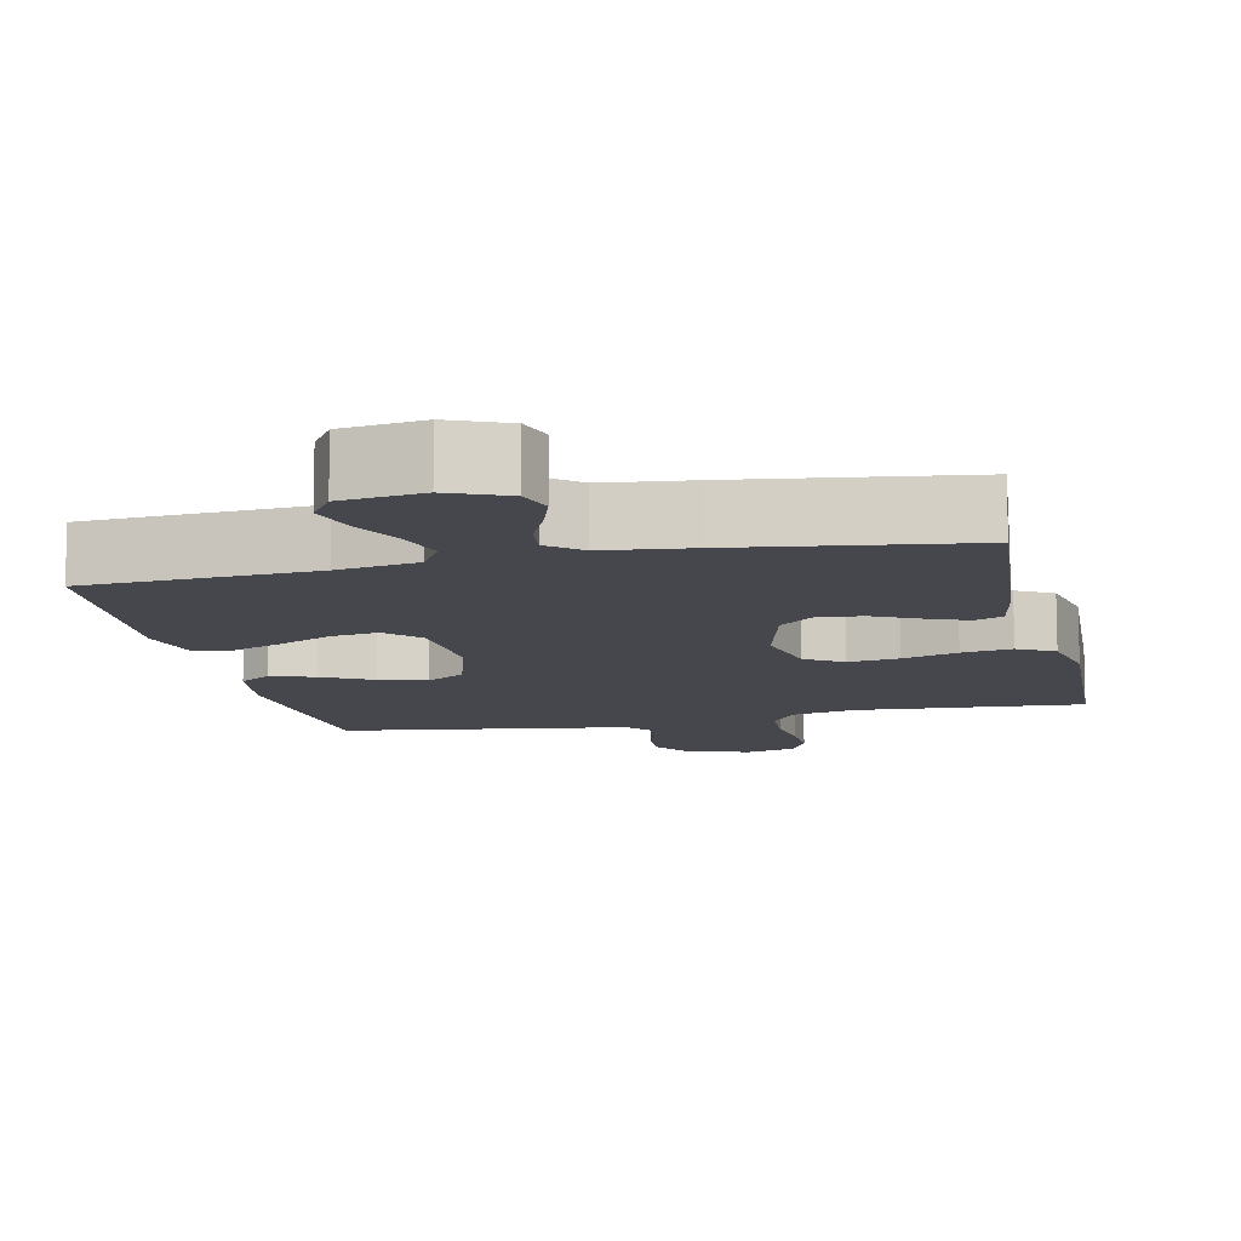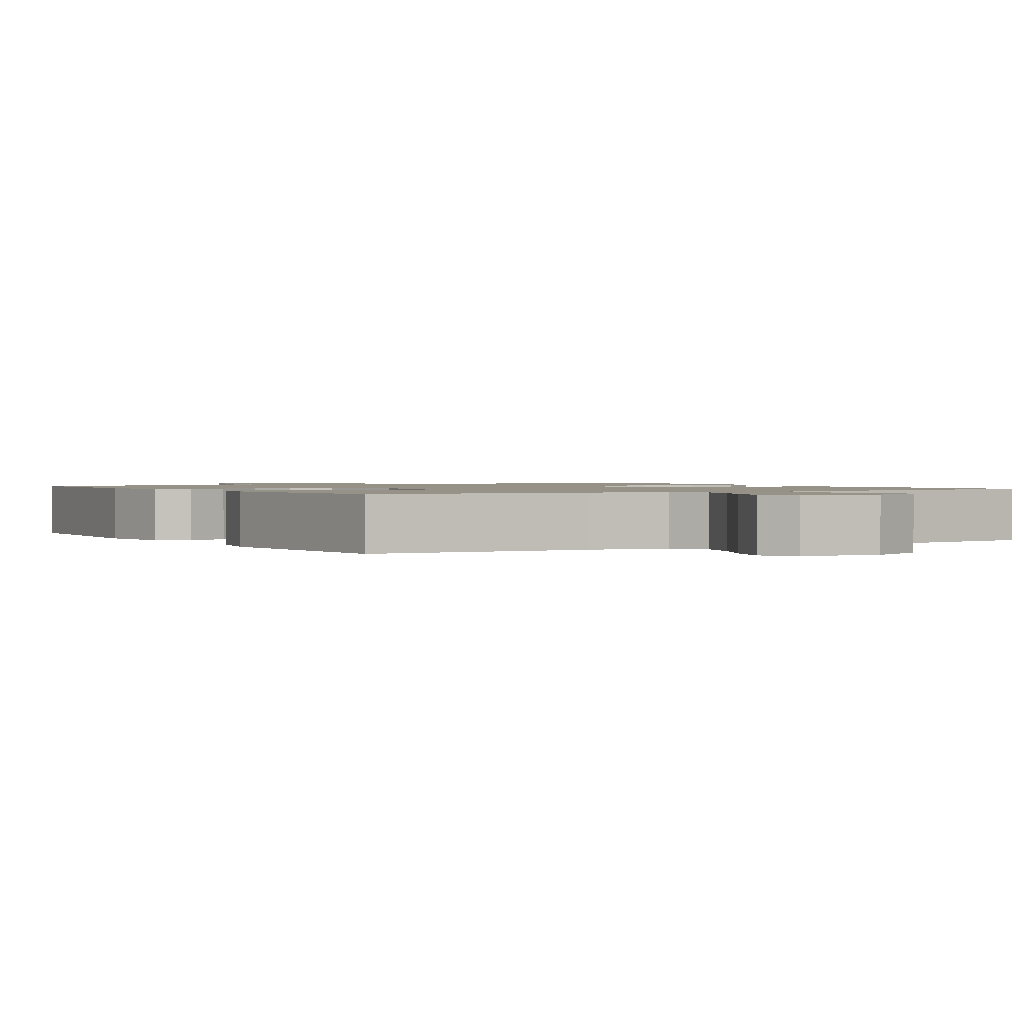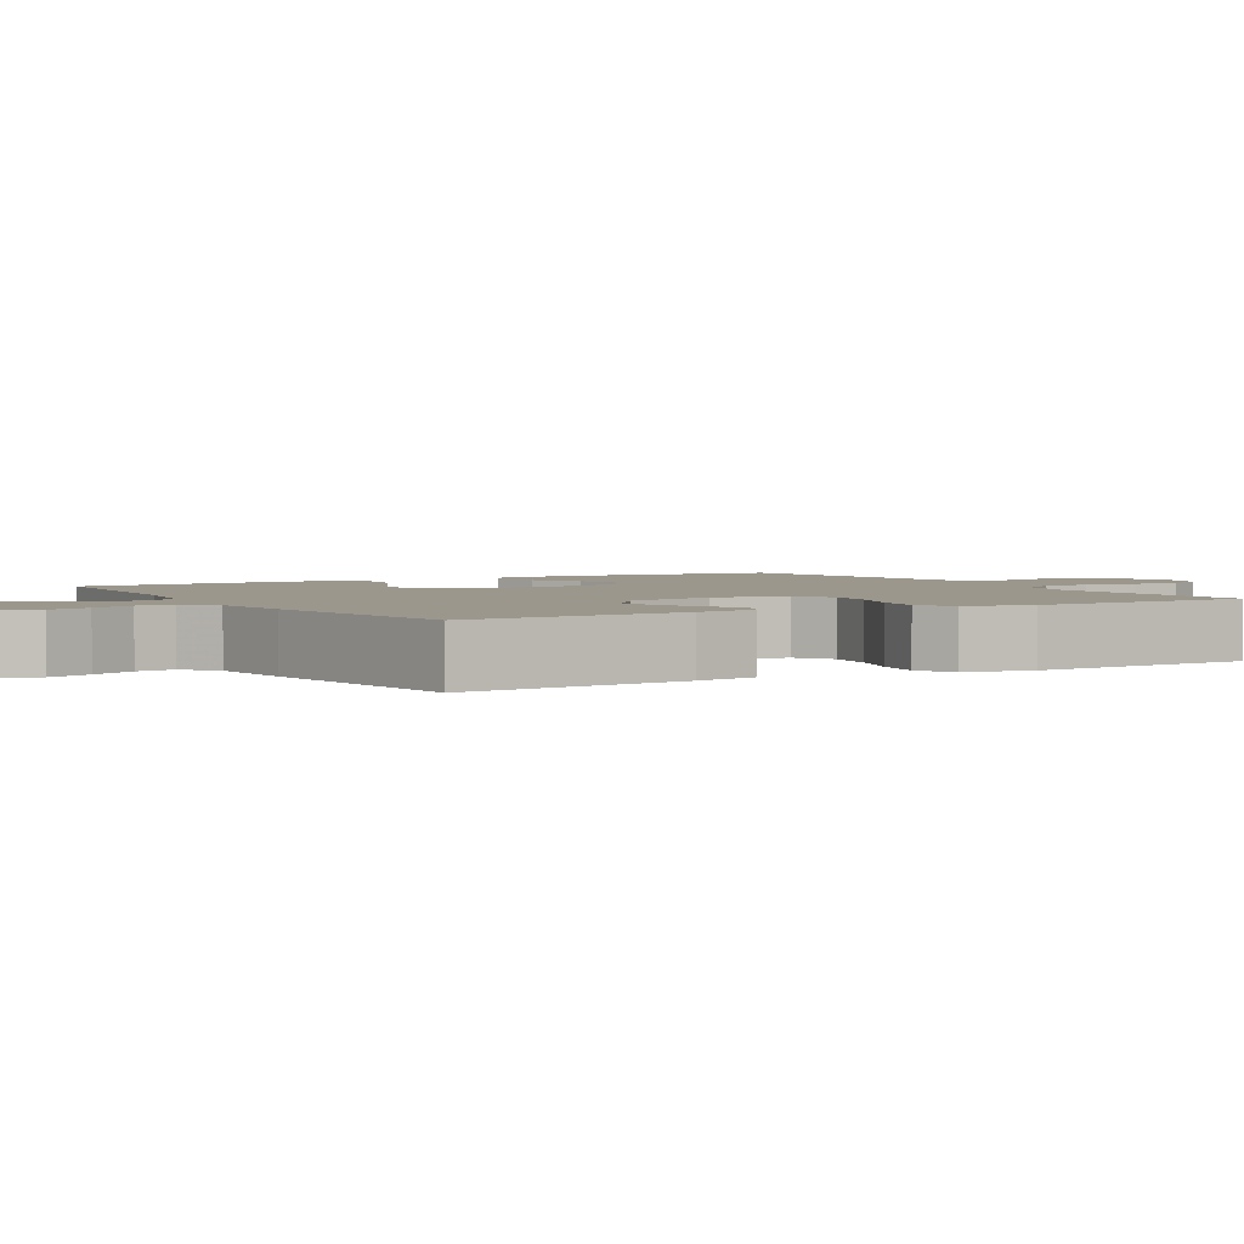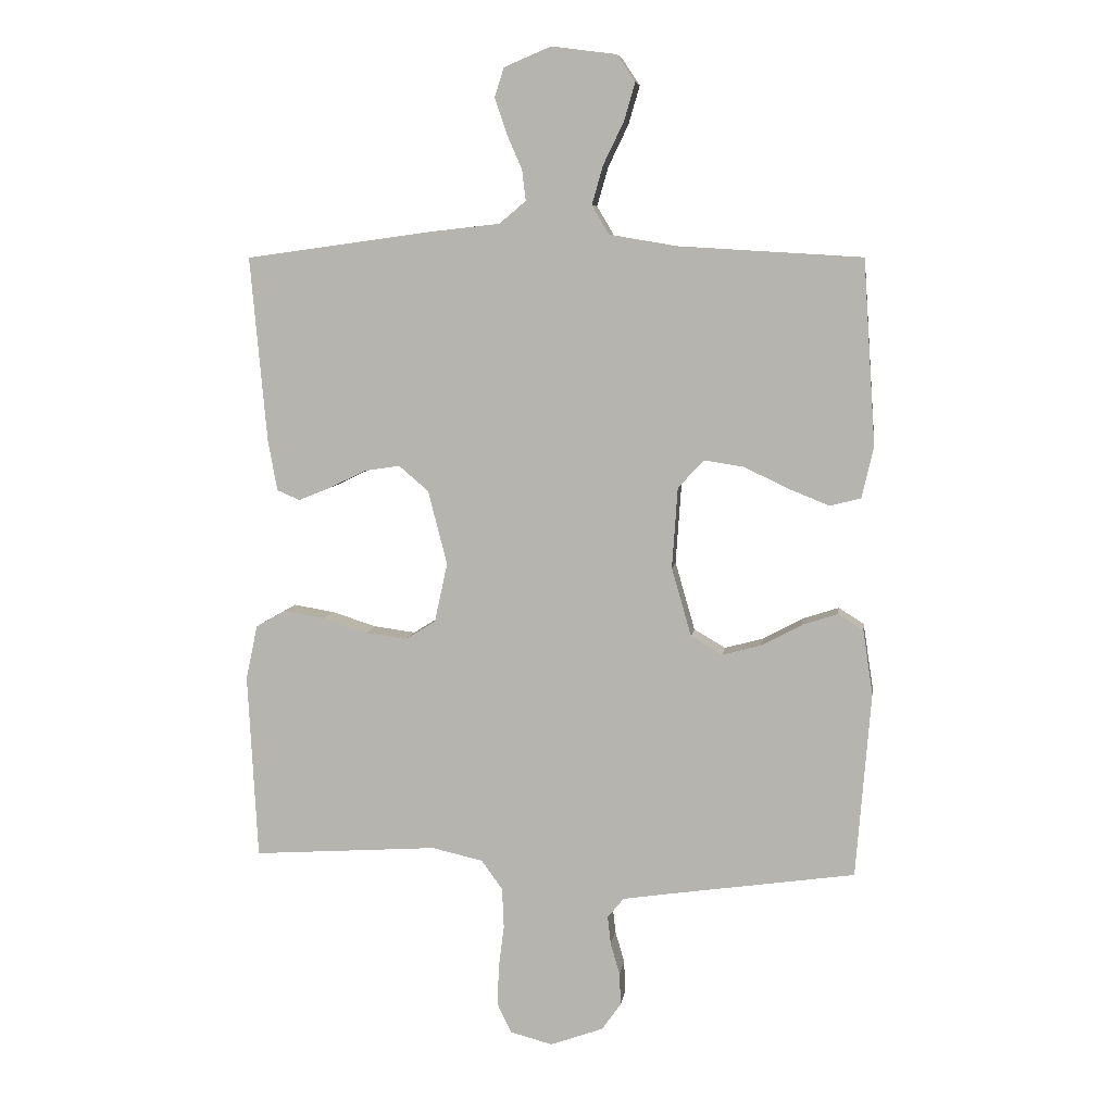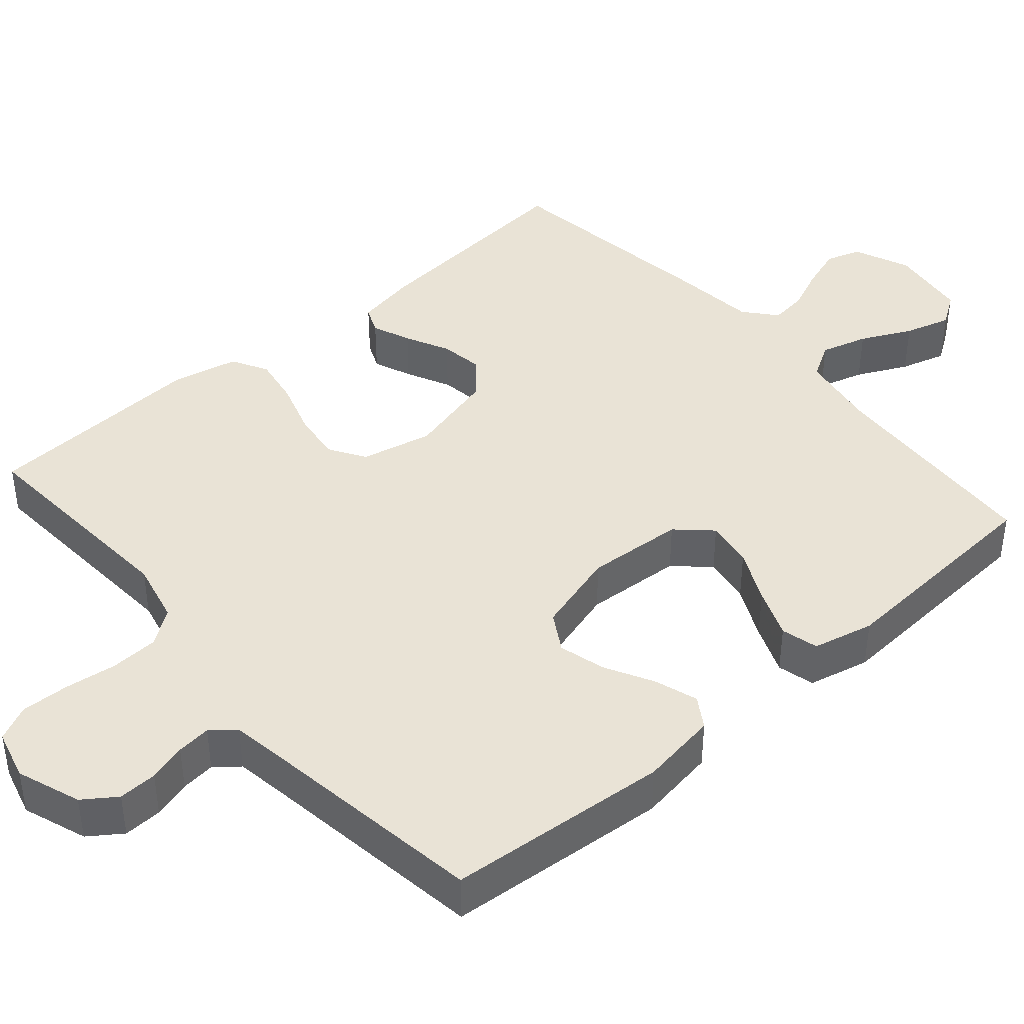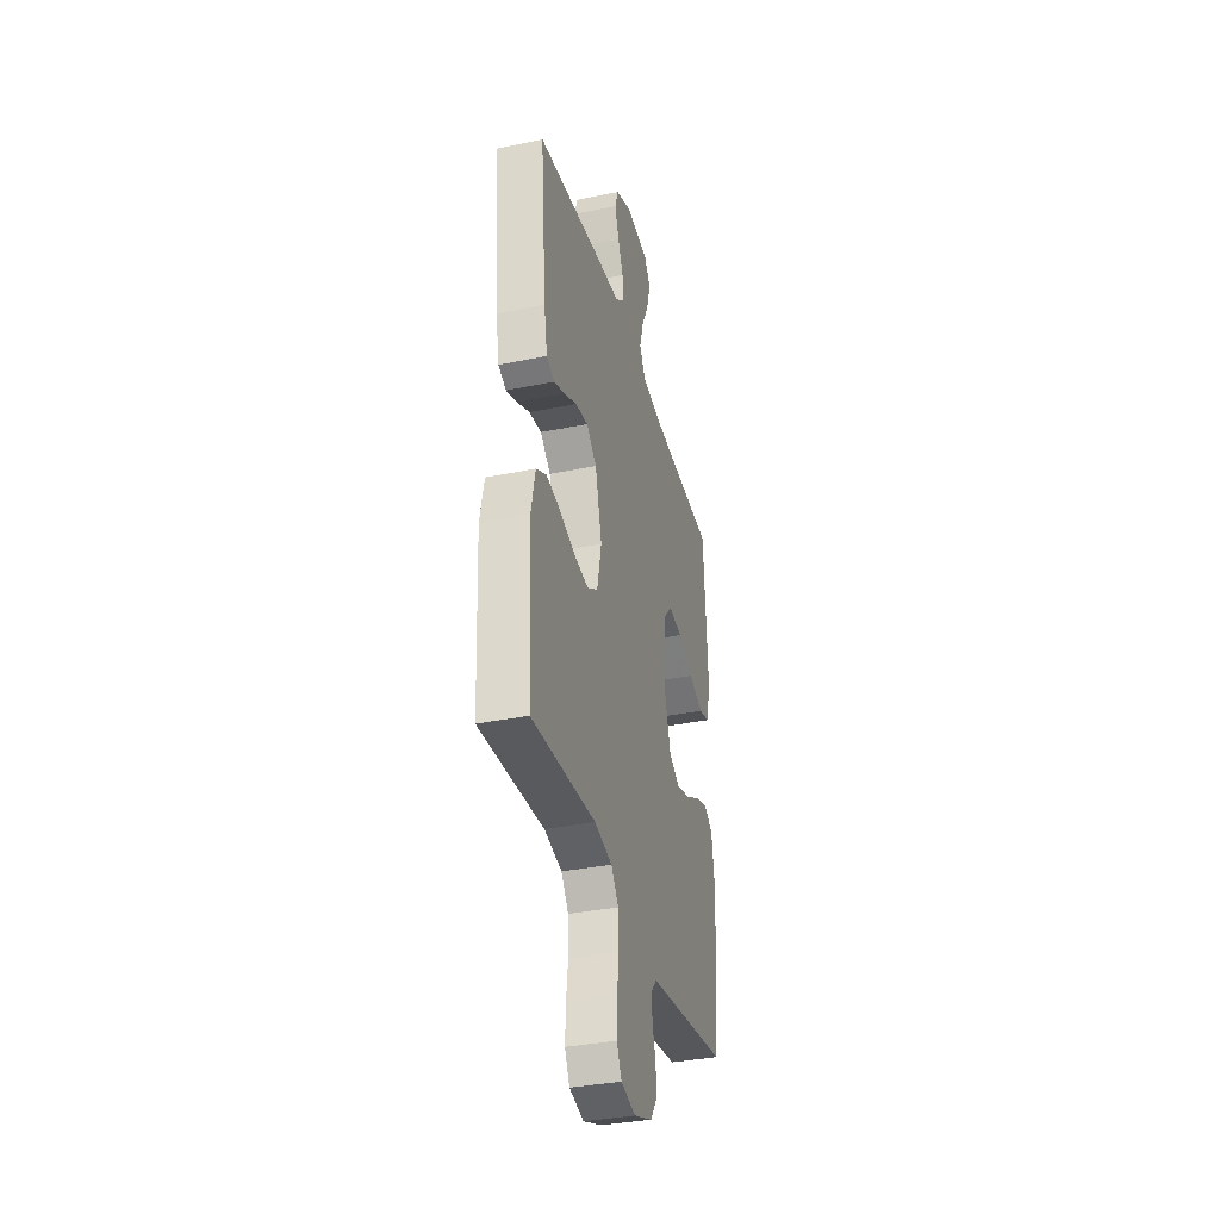
<metadata>
{"format":"obj","ext":"obj","renderer":"f3d","projection":"perspective","resolution":1024,"background":"white","views":[{"elev":-11.0,"azim":12.5,"up":"+Y"},{"elev":1.2,"azim":-31.1,"up":"+Y"},{"elev":2.8,"azim":59.9,"up":"+Y"},{"elev":7.2,"azim":-172.0,"up":"+Z"},{"elev":42.0,"azim":-130.8,"up":"+Y"},{"elev":-35.4,"azim":105.2,"up":"+Z"}]}
</metadata>
<code>
v 0.5 0.07 -0.5
v 0.2 0.07 -0.48
v 0.117 0.07 -0.499
v 0.083 0.07 -0.546
v 0.08 0.07 -0.611
v 0.089 0.07 -0.681
v 0.091 0.07 -0.746
v 0.068 0.07 -0.793
v 0 0.07 -0.811
v -0.086 0.07 -0.78
v -0.117 0.07 -0.736
v -0.115 0.07 -0.684
v -0.1 0.07 -0.633
v -0.095 0.07 -0.587
v -0.121 0.07 -0.555
v -0.2 0.07 -0.543
v -0.5 0.07 -0.5
v -0.524 0.07 -0.2
v -0.508 0.07 -0.096
v -0.467 0.07 -0.07
v -0.409 0.07 -0.089
v -0.344 0.07 -0.124
v -0.281 0.07 -0.141
v -0.23 0.07 -0.111
v -0.198 0.07 0
v -0.207 0.07 0.131
v -0.249 0.07 0.176
v -0.313 0.07 0.166
v -0.384 0.07 0.132
v -0.451 0.07 0.105
v -0.501 0.07 0.118
v -0.52 0.07 0.2
v -0.5 0.07 0.5
v -0.2 0.07 0.518
v -0.094 0.07 0.536
v -0.066 0.07 0.583
v -0.084 0.07 0.646
v -0.117 0.07 0.714
v -0.135 0.07 0.776
v -0.106 0.07 0.819
v 0 0.07 0.833
v 0.076 0.07 0.801
v 0.091 0.07 0.754
v 0.072 0.07 0.697
v 0.047 0.07 0.64
v 0.041 0.07 0.59
v 0.084 0.07 0.554
v 0.2 0.07 0.541
v 0.5 0.07 0.5
v 0.473 0.07 0.2
v 0.458 0.07 0.118
v 0.421 0.07 0.102
v 0.369 0.07 0.123
v 0.31 0.07 0.152
v 0.252 0.07 0.161
v 0.204 0.07 0.12
v 0.173 0.07 0
v 0.194 0.07 -0.096
v 0.243 0.07 -0.127
v 0.31 0.07 -0.118
v 0.383 0.07 -0.095
v 0.449 0.07 -0.084
v 0.497 0.07 -0.111
v 0.516 0.07 -0.2
v 0.5 0 -0.5
v 0.2 0 -0.48
v 0.117 0 -0.499
v 0.083 0 -0.546
v 0.08 0 -0.611
v 0.089 0 -0.681
v 0.091 0 -0.746
v 0.068 0 -0.793
v 0 0 -0.811
v -0.086 0 -0.78
v -0.117 0 -0.736
v -0.115 0 -0.684
v -0.1 0 -0.633
v -0.095 0 -0.587
v -0.121 0 -0.555
v -0.2 0 -0.543
v -0.5 0 -0.5
v -0.524 0 -0.2
v -0.508 0 -0.096
v -0.467 0 -0.07
v -0.409 0 -0.089
v -0.344 0 -0.124
v -0.281 0 -0.141
v -0.23 0 -0.111
v -0.198 0 0
v -0.207 0 0.131
v -0.249 0 0.176
v -0.313 0 0.166
v -0.384 0 0.132
v -0.451 0 0.105
v -0.501 0 0.118
v -0.52 0 0.2
v -0.5 0 0.5
v -0.2 0 0.518
v -0.094 0 0.536
v -0.066 0 0.583
v -0.084 0 0.646
v -0.117 0 0.714
v -0.135 0 0.776
v -0.106 0 0.819
v 0 0 0.833
v 0.076 0 0.801
v 0.091 0 0.754
v 0.072 0 0.697
v 0.047 0 0.64
v 0.041 0 0.59
v 0.084 0 0.554
v 0.2 0 0.541
v 0.5 0 0.5
v 0.473 0 0.2
v 0.458 0 0.118
v 0.421 0 0.102
v 0.369 0 0.123
v 0.31 0 0.152
v 0.252 0 0.161
v 0.204 0 0.12
v 0.173 0 0
v 0.194 0 -0.096
v 0.243 0 -0.127
v 0.31 0 -0.118
v 0.383 0 -0.095
v 0.449 0 -0.084
v 0.497 0 -0.111
v 0.516 0 -0.2
f 64 1 2
f 63 64 2
f 62 63 2
f 61 62 2
f 60 61 2
f 59 60 2 3
f 58 59 3 4
f 57 58 4
f 52 53 54
f 51 52 54
f 50 51 54
f 49 50 54
f 48 49 54
f 47 48 54
f 46 47 54 55
f 43 44 45
f 42 43 45
f 41 42 45
f 40 41 45
f 39 40 45
f 38 39 45
f 37 38 45
f 36 37 45 46
f 46 55 56
f 36 46 56
f 35 36 56
f 32 33 34
f 31 32 34
f 30 31 34
f 29 30 34
f 28 29 34
f 27 28 34 35
f 20 21 22
f 19 20 22
f 18 19 22
f 17 18 22
f 16 17 22
f 15 16 22 23
f 14 15 23 24
f 11 12 13
f 10 11 13
f 9 10 13
f 8 9 13
f 7 8 13
f 6 7 13
f 5 6 13
f 4 5 13 14
f 14 24 25
f 4 14 25
f 57 4 25
f 35 56 57
f 27 35 57
f 26 27 57
f 25 26 57
f 66 65 128
f 66 128 127
f 66 127 126
f 66 126 125
f 66 125 124
f 67 66 124 123
f 68 67 123 122
f 68 122 121
f 118 117 116
f 118 116 115
f 118 115 114
f 118 114 113
f 118 113 112
f 118 112 111
f 119 118 111 110
f 109 108 107
f 109 107 106
f 109 106 105
f 109 105 104
f 109 104 103
f 109 103 102
f 109 102 101
f 110 109 101 100
f 120 119 110
f 120 110 100
f 120 100 99
f 98 97 96
f 98 96 95
f 98 95 94
f 98 94 93
f 98 93 92
f 99 98 92 91
f 86 85 84
f 86 84 83
f 86 83 82
f 86 82 81
f 86 81 80
f 87 86 80 79
f 88 87 79 78
f 77 76 75
f 77 75 74
f 77 74 73
f 77 73 72
f 77 72 71
f 77 71 70
f 77 70 69
f 78 77 69 68
f 89 88 78
f 89 78 68
f 89 68 121
f 121 120 99
f 121 99 91
f 121 91 90
f 121 90 89
f 1 65 66 2
f 2 66 67 3
f 3 67 68 4
f 4 68 69 5
f 5 69 70 6
f 6 70 71 7
f 7 71 72 8
f 8 72 73 9
f 9 73 74 10
f 10 74 75 11
f 11 75 76 12
f 12 76 77 13
f 13 77 78 14
f 14 78 79 15
f 15 79 80 16
f 16 80 81 17
f 17 81 82 18
f 18 82 83 19
f 19 83 84 20
f 20 84 85 21
f 21 85 86 22
f 22 86 87 23
f 23 87 88 24
f 24 88 89 25
f 25 89 90 26
f 26 90 91 27
f 27 91 92 28
f 28 92 93 29
f 29 93 94 30
f 30 94 95 31
f 31 95 96 32
f 32 96 97 33
f 33 97 98 34
f 34 98 99 35
f 35 99 100 36
f 36 100 101 37
f 37 101 102 38
f 38 102 103 39
f 39 103 104 40
f 40 104 105 41
f 41 105 106 42
f 42 106 107 43
f 43 107 108 44
f 44 108 109 45
f 45 109 110 46
f 46 110 111 47
f 47 111 112 48
f 48 112 113 49
f 49 113 114 50
f 50 114 115 51
f 51 115 116 52
f 52 116 117 53
f 53 117 118 54
f 54 118 119 55
f 55 119 120 56
f 56 120 121 57
f 57 121 122 58
f 58 122 123 59
f 59 123 124 60
f 60 124 125 61
f 61 125 126 62
f 62 126 127 63
f 63 127 128 64
f 64 128 65 1

</code>
